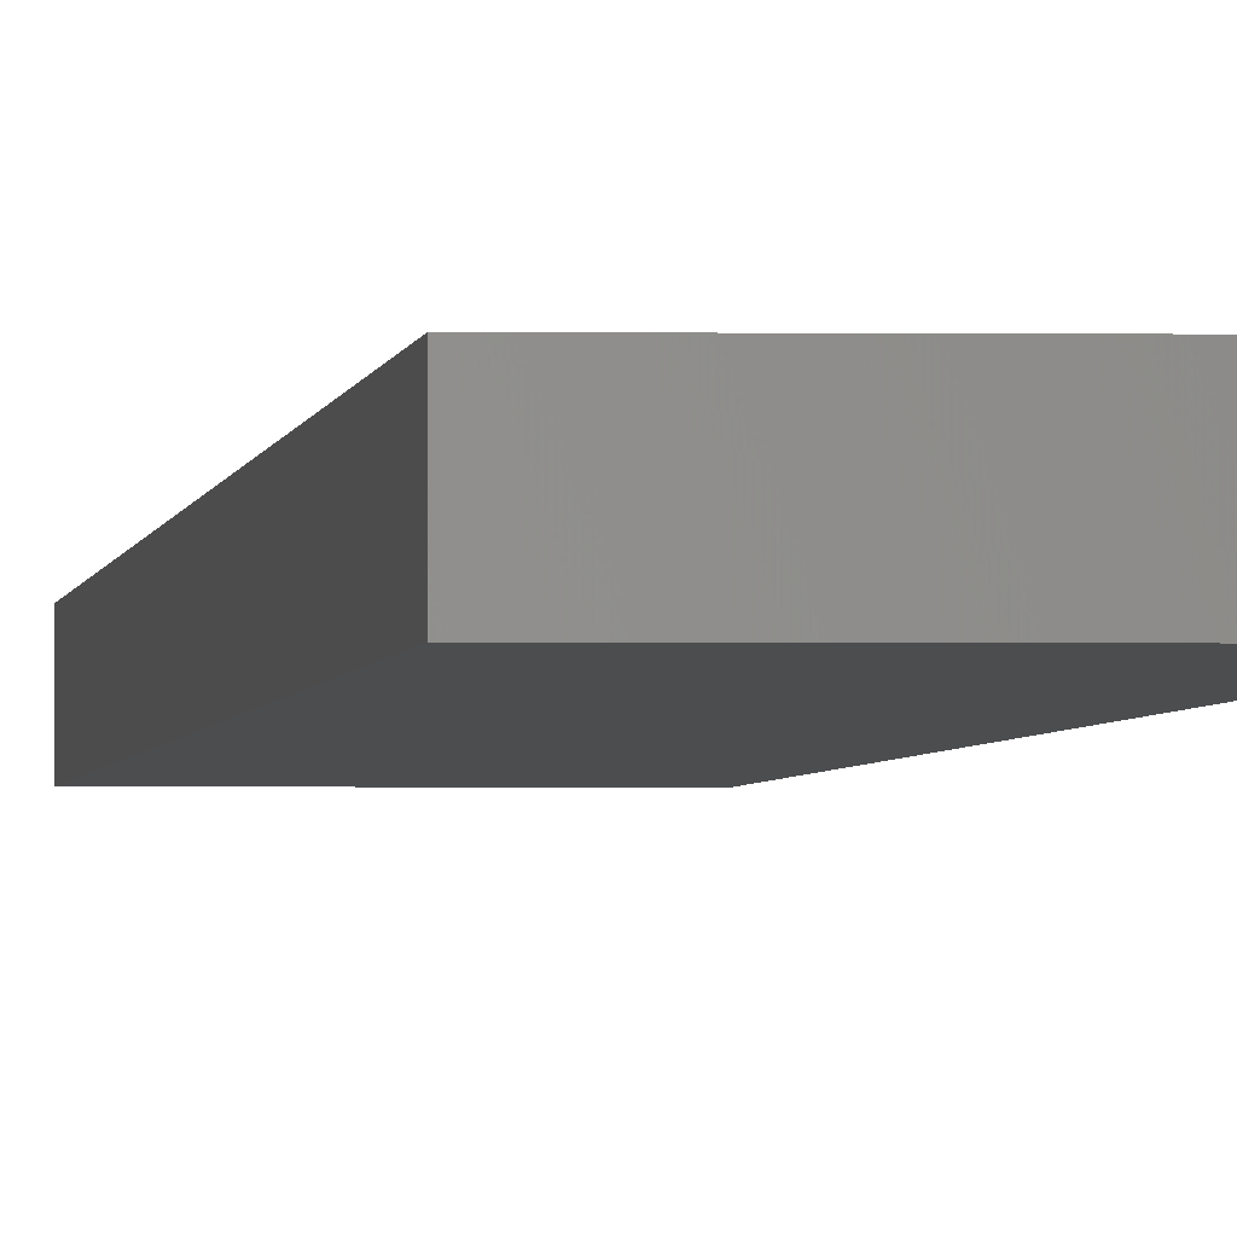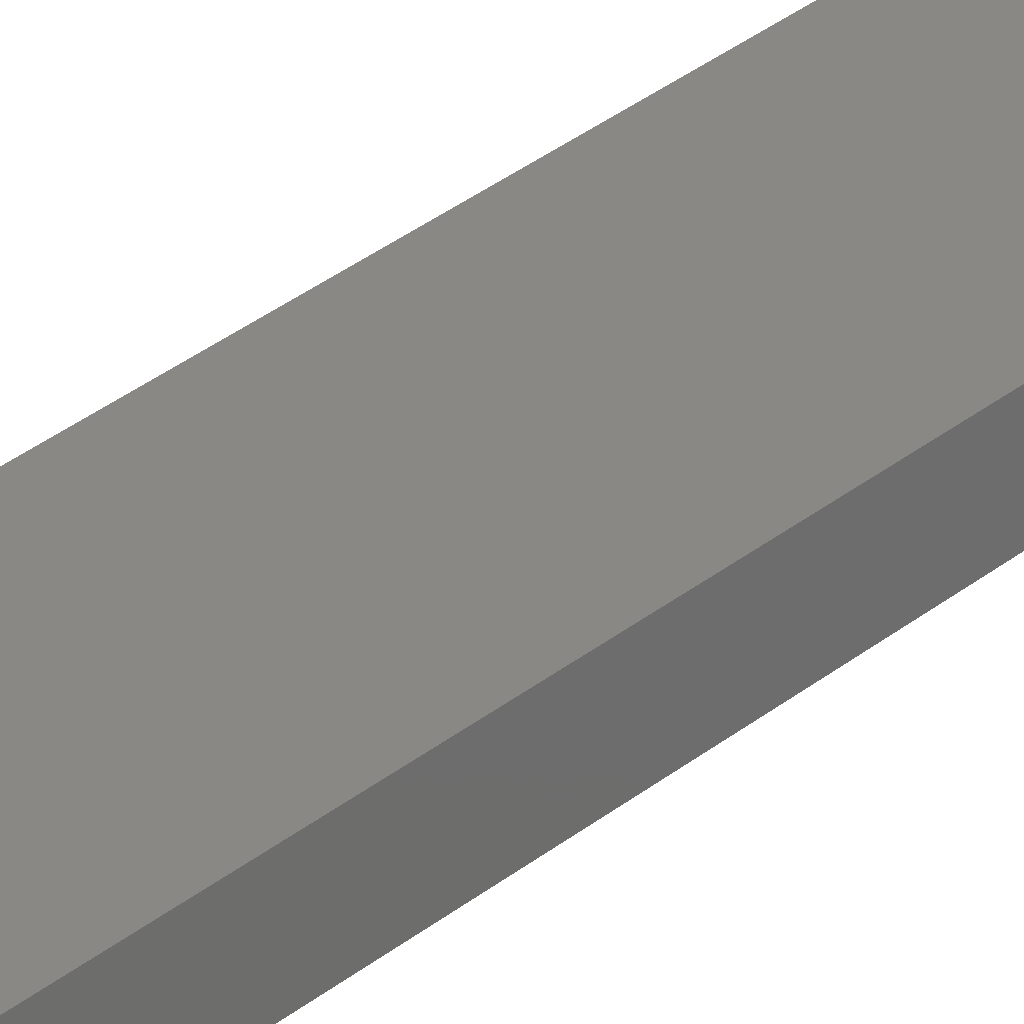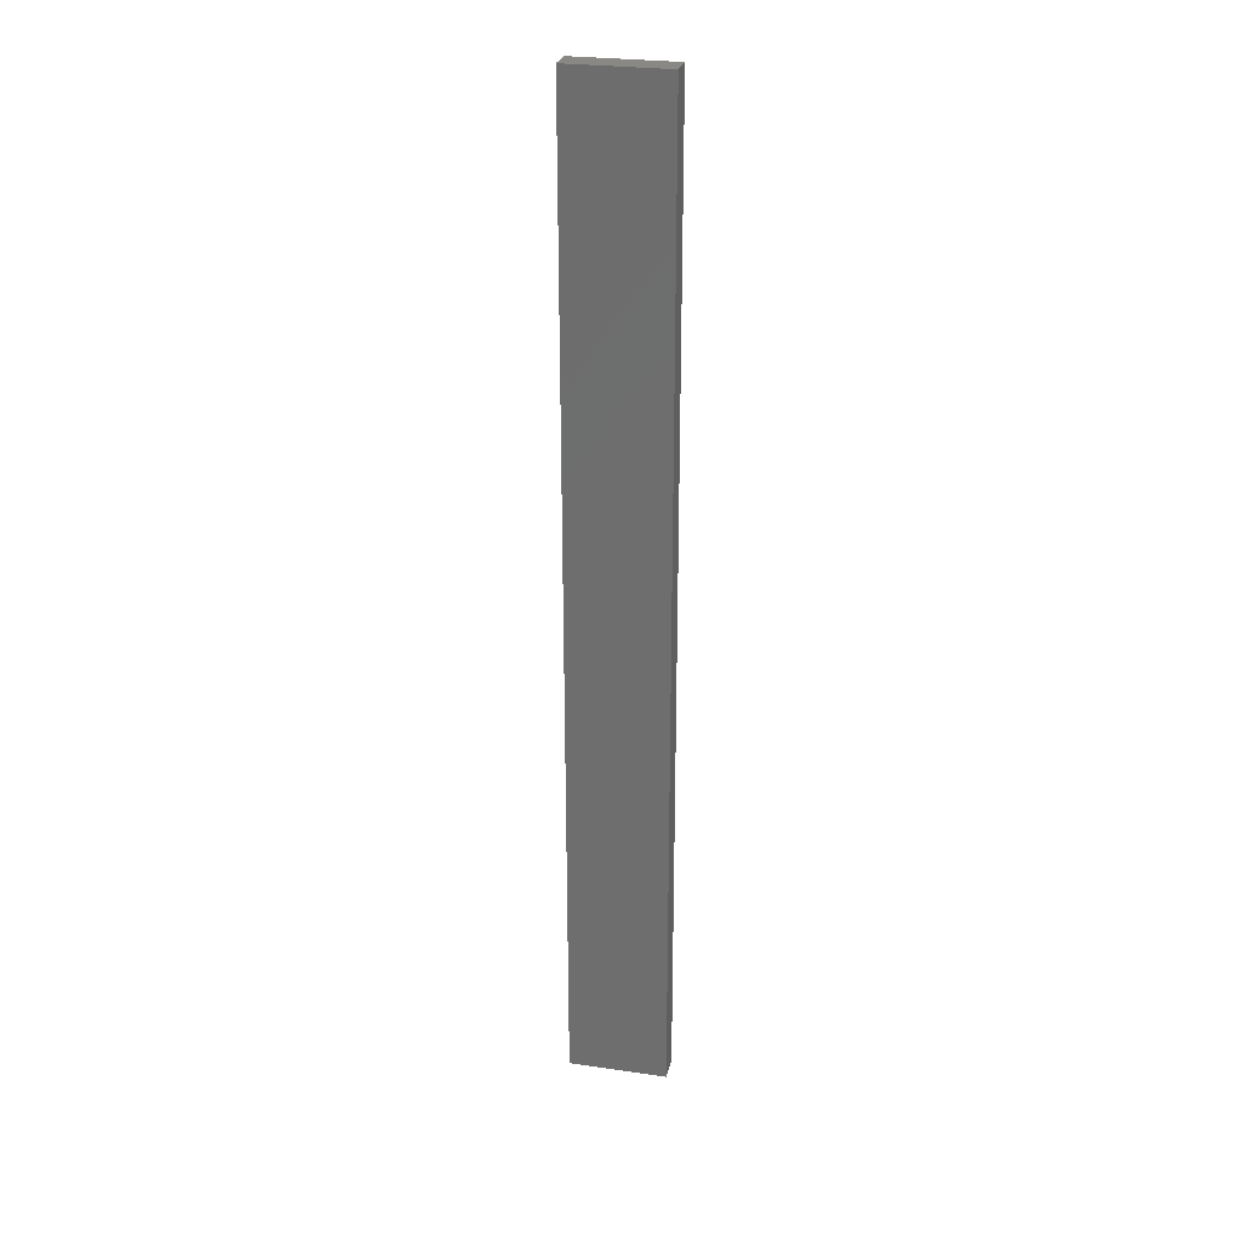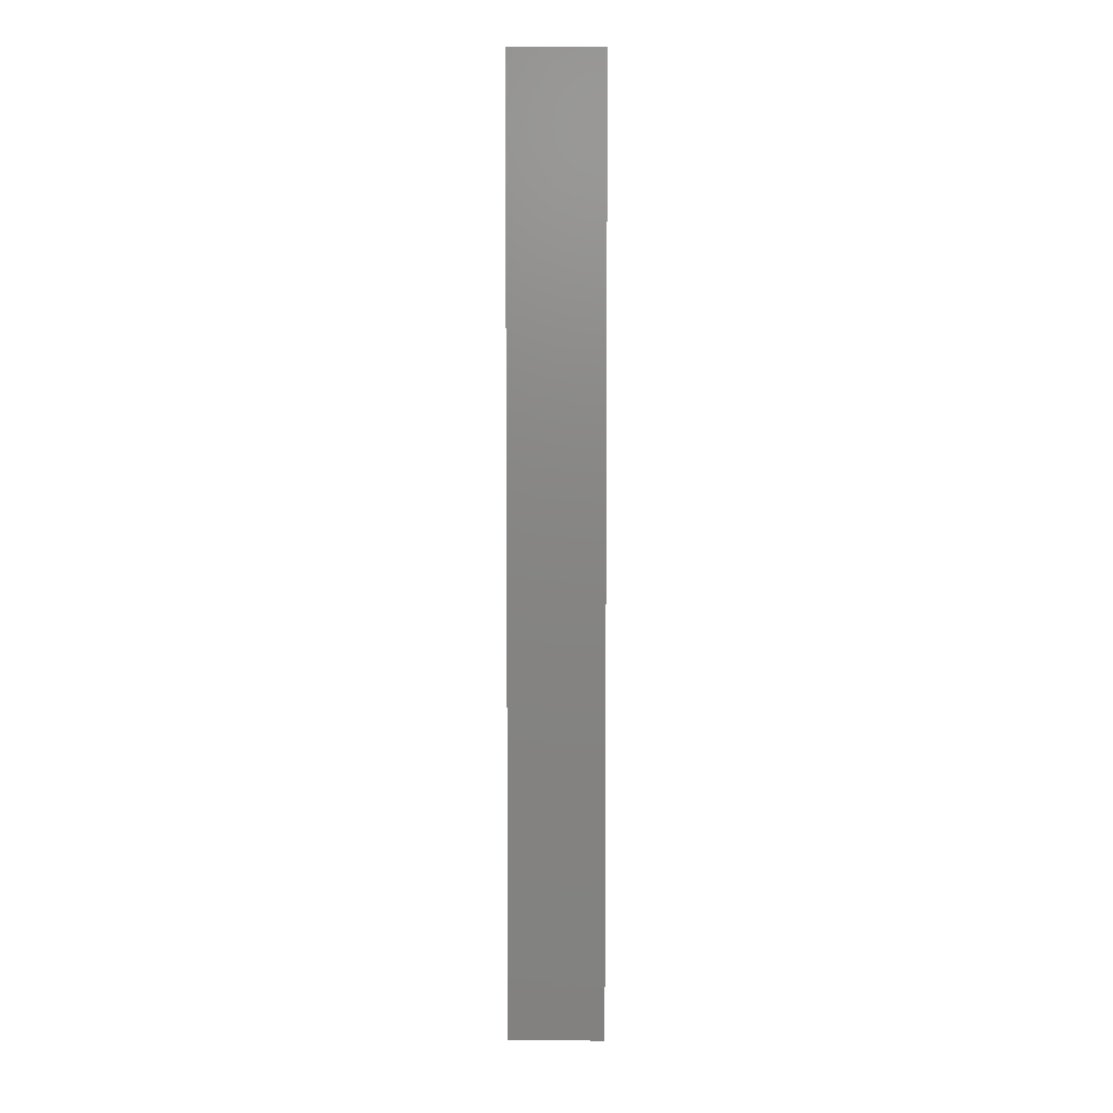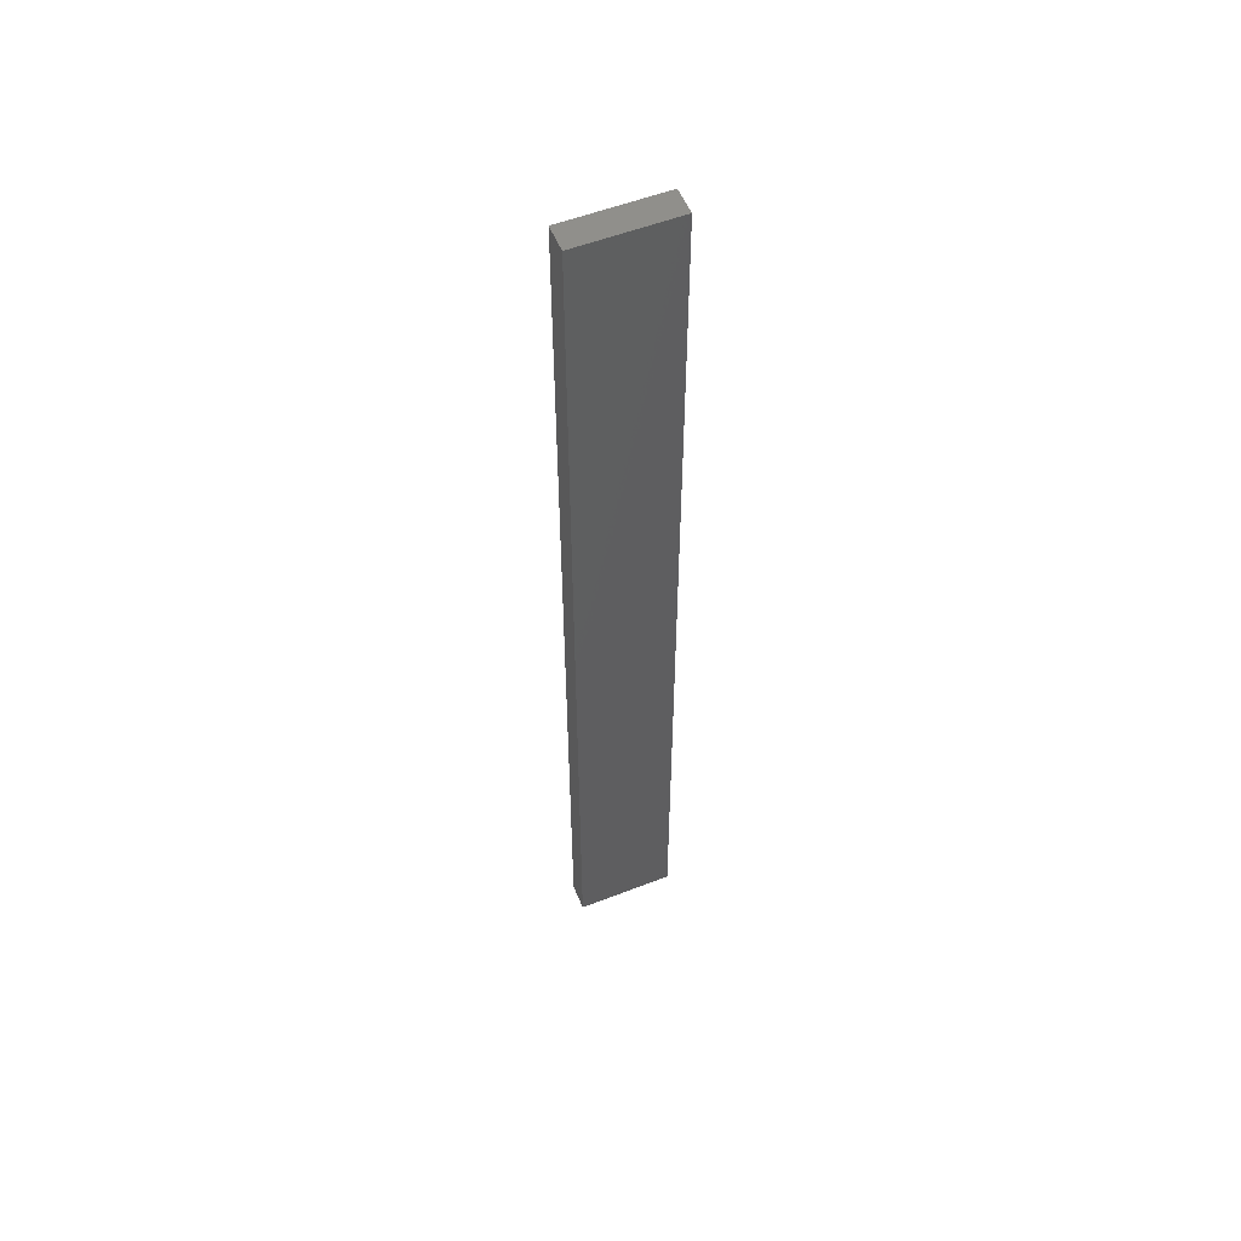
<metadata>
{"format":"stl","ext":"stl","renderer":"f3d","projection":"perspective","resolution":1024,"background":"white","views":[{"elev":-1.3,"azim":-3.8,"up":"+Y"},{"elev":26.8,"azim":36.9,"up":"+Y"},{"elev":27.0,"azim":-167.3,"up":"+Z"},{"elev":6.3,"azim":0.7,"up":"+Z"},{"elev":55.1,"azim":157.8,"up":"+Z"}]}
</metadata>
<code>
# stl→obj: 8 verts, 12 faces
v -525 13.5 -327
v -525 -13.5 -327
v -625 -13.5 -327
v -625 13.5 -327
v -625 13.5 677
v -525 13.5 677
v -525 -13.5 677
v -625 -13.5 677
f 1 2 3
f 1 3 4
f 4 5 6
f 4 6 1
f 6 7 2
f 6 2 1
f 5 8 7
f 5 7 6
f 8 3 2
f 8 2 7
f 4 3 8
f 4 8 5

</code>
